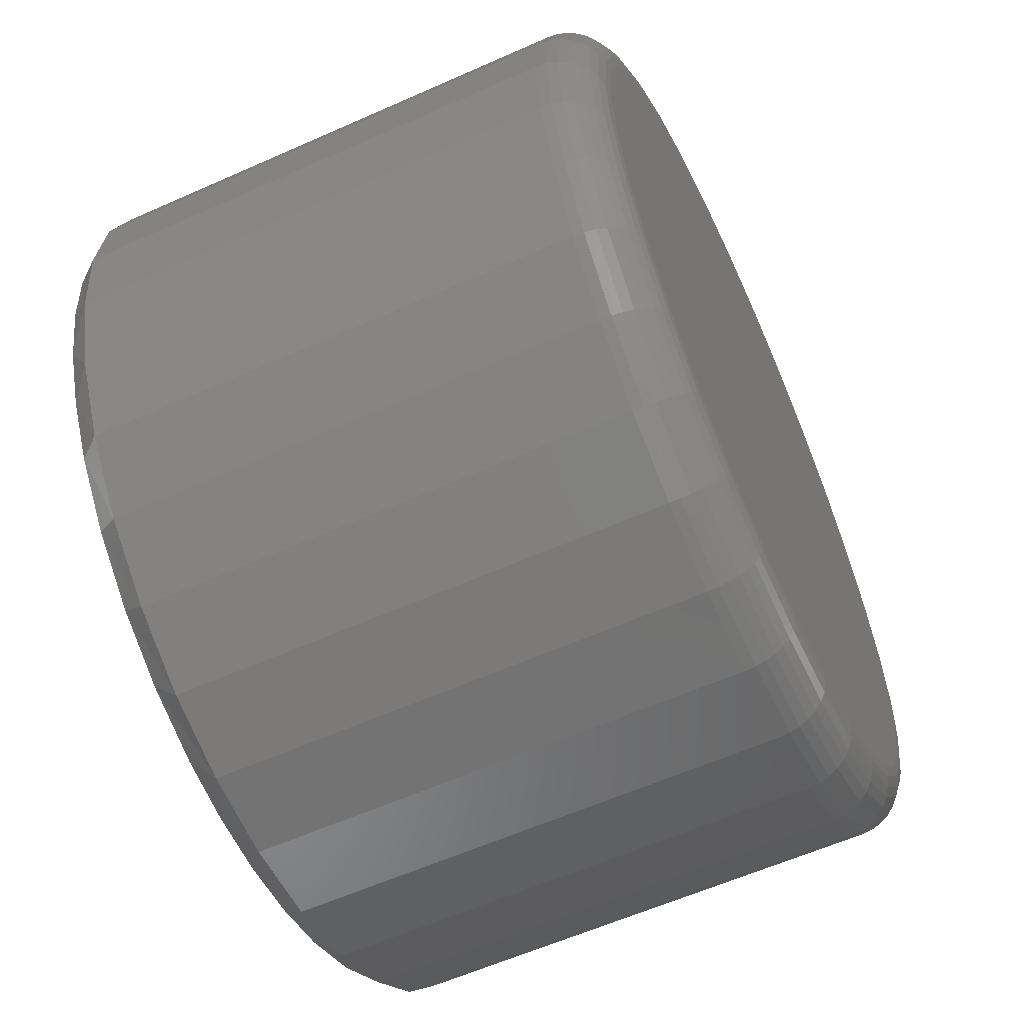
<metadata>
{"format":"stl","ext":"stl","renderer":"f3d","projection":"perspective","resolution":1024,"background":"white","views":[{"elev":-59.6,"azim":-65.4,"up":"+Z"}]}
</metadata>
<code>
# stl→obj: 361 verts, 718 faces
v 0.7658 0.4453 -2.784e-16
v 0.7658 -0.3906 -9.516e-16
v 0.7512 0.4453 -0.1479
v 0.7512 -0.3906 -0.1479
v 0.7081 0.4453 -0.29
v 0.7081 -0.3906 -0.29
v 0.6381 0.4453 -0.4211
v 0.6381 -0.3906 -0.4211
v 0.5438 0.4453 -0.5359
v 0.5438 -0.3906 -0.5359
v 0.429 0.4453 -0.6302
v 0.429 -0.3906 -0.6302
v 0.2979 0.4453 -0.7002
v 0.2979 -0.3906 -0.7002
v 0.1558 0.4453 -0.7433
v 0.1558 -0.3906 -0.7433
v 0.007895 0.4453 -0.7579
v 0.007895 -0.3906 -0.7579
v -0.14 0.4453 -0.7433
v -0.14 -0.3906 -0.7433
v -0.2821 0.4453 -0.7002
v -0.2821 -0.3906 -0.7002
v -0.4132 0.4453 -0.6302
v -0.4132 -0.3906 -0.6302
v -0.528 0.4453 -0.5359
v -0.528 -0.3906 -0.5359
v -0.6223 0.4453 -0.4211
v -0.6223 -0.3906 -0.4211
v -0.6923 0.4453 -0.29
v -0.6923 -0.3906 -0.29
v -0.7354 0.4453 -0.1479
v -0.7354 -0.3906 -0.1479
v -0.75 0.4453 9.281e-17
v -0.75 -0.3906 9.281e-17
v -0.7354 0.4453 0.1479
v -0.7354 -0.3906 0.1479
v -0.6923 0.4453 0.29
v -0.6923 -0.3906 0.29
v -0.6223 0.4453 0.4211
v -0.6223 -0.3906 0.4211
v -0.528 0.4453 0.5359
v -0.528 -0.3906 0.5359
v -0.4132 0.4453 0.6302
v -0.4132 -0.3906 0.6302
v -0.2821 0.4453 0.7002
v -0.2821 -0.3906 0.7002
v -0.14 0.4453 0.7433
v -0.14 -0.3906 0.7433
v 0.007895 0.4453 0.7579
v 0.007895 -0.3906 0.7579
v 0.1558 0.4453 0.7433
v 0.1558 -0.3906 0.7433
v 0.2979 0.4453 0.7002
v 0.2979 -0.3906 0.7002
v 0.429 0.4453 0.6302
v 0.429 -0.3906 0.6302
v 0.5438 0.4453 0.5359
v 0.5438 -0.3906 0.5359
v 0.6381 0.4453 0.4211
v 0.6381 -0.3906 0.4211
v 0.7081 0.4453 0.29
v 0.7081 -0.3906 0.29
v 0.7512 0.4453 0.1479
v 0.7512 -0.3906 0.1479
v -0.1217 -0.4844 0.6514
v 0.1375 -0.4844 0.6514
v 0.007895 -0.4844 0.6641
v 0.2621 -0.4844 0.6136
v -0.2463 -0.4844 0.6136
v 0.3769 -0.4844 0.5522
v -0.3611 -0.4844 0.5522
v 0.4775 -0.4844 0.4696
v -0.4617 -0.4844 0.4696
v 0.5601 -0.4844 0.369
v -0.5443 -0.4844 0.369
v 0.6215 -0.4844 0.2542
v -0.6057 -0.4844 0.2542
v 0.6593 -0.4844 0.1296
v -0.6435 -0.4844 0.1296
v 0.672 -0.4844 3.655e-16
v -0.6562 -0.4844 -4.89e-16
v 0.6593 -0.4844 -0.1296
v -0.6435 -0.4844 -0.1296
v 0.6215 -0.4844 -0.2542
v -0.6057 -0.4844 -0.2542
v 0.5601 -0.4844 -0.369
v -0.5443 -0.4844 -0.369
v 0.4775 -0.4844 -0.4696
v -0.4617 -0.4844 -0.4696
v 0.3769 -0.4844 -0.5522
v -0.3611 -0.4844 -0.5522
v 0.2621 -0.4844 -0.6136
v -0.2463 -0.4844 -0.6136
v 0.1375 -0.4844 -0.6514
v -0.1217 -0.4844 -0.6514
v 0.007895 -0.4844 -0.6641
v 0.6903 -0.4826 -1.088e-16
v 0.6772 -0.4826 -0.1331
v 0.7079 -0.4772 -1.089e-16
v 0.6945 -0.4772 -0.1366
v 0.7241 -0.4686 -1.091e-16
v 0.7104 -0.4686 -0.1397
v 0.7383 -0.4569 -1.649e-16
v 0.7243 -0.4569 -0.1425
v 0.75 -0.4427 -1.098e-16
v 0.7357 -0.4427 -0.1448
v 0.7587 -0.4265 -1.102e-16
v 0.7442 -0.4265 -0.1465
v 0.764 -0.4089 -1.106e-16
v 0.7495 -0.4089 -0.1475
v -0.6614 -0.4826 -0.1331
v -0.6745 -0.4826 4.463e-16
v -0.6787 -0.4772 -0.1366
v -0.6921 -0.4772 5.017e-16
v -0.6946 -0.4686 -0.1397
v -0.7083 -0.4686 5.015e-16
v -0.7085 -0.4569 -0.1425
v -0.7225 -0.4569 5.012e-16
v -0.7199 -0.4427 -0.1448
v -0.7342 -0.4427 5.009e-16
v -0.7284 -0.4265 -0.1465
v -0.7429 -0.4265 5.56e-16
v -0.7337 -0.4089 -0.1475
v -0.7482 -0.4089 5e-16
v -0.6226 -0.4826 -0.2612
v -0.6388 -0.4772 -0.2679
v -0.6538 -0.4686 -0.2741
v -0.6669 -0.4569 -0.2795
v -0.6777 -0.4427 -0.284
v -0.6857 -0.4265 -0.2873
v -0.6906 -0.4089 -0.2893
v -0.5595 -0.4826 -0.3791
v -0.5742 -0.4772 -0.3889
v -0.5876 -0.4686 -0.3979
v -0.5994 -0.4569 -0.4058
v -0.6091 -0.4427 -0.4123
v -0.6163 -0.4265 -0.4171
v -0.6208 -0.4089 -0.4201
v -0.4747 -0.4826 -0.4826
v -0.4871 -0.4772 -0.495
v -0.4986 -0.4686 -0.5065
v -0.5086 -0.4569 -0.5165
v -0.5168 -0.4427 -0.5247
v -0.523 -0.4265 -0.5309
v -0.5267 -0.4089 -0.5346
v -0.3712 -0.4826 -0.5674
v -0.381 -0.4772 -0.582
v -0.39 -0.4686 -0.5955
v -0.3979 -0.4569 -0.6073
v -0.4044 -0.4427 -0.617
v -0.4092 -0.4265 -0.6242
v -0.4122 -0.4089 -0.6287
v -0.2533 -0.4826 -0.6305
v -0.26 -0.4772 -0.6467
v -0.2662 -0.4686 -0.6617
v -0.2716 -0.4569 -0.6748
v -0.2761 -0.4427 -0.6856
v -0.2794 -0.4265 -0.6936
v -0.2814 -0.4089 -0.6985
v -0.1252 -0.4826 -0.6693
v -0.1287 -0.4772 -0.6866
v -0.1318 -0.4686 -0.7025
v -0.1346 -0.4569 -0.7164
v -0.1369 -0.4427 -0.7278
v -0.1386 -0.4265 -0.7363
v -0.1396 -0.4089 -0.7416
v 0.007895 -0.4826 -0.6824
v 0.007895 -0.4772 -0.7
v 0.007895 -0.4686 -0.7162
v 0.007895 -0.4569 -0.7304
v 0.007895 -0.4427 -0.7421
v 0.007895 -0.4265 -0.7508
v 0.007895 -0.4089 -0.7561
v 0.141 -0.4826 -0.6693
v 0.1445 -0.4772 -0.6866
v 0.1476 -0.4686 -0.7025
v 0.1504 -0.4569 -0.7164
v 0.1527 -0.4427 -0.7278
v 0.1544 -0.4265 -0.7363
v 0.1554 -0.4089 -0.7416
v 0.2691 -0.4826 -0.6305
v 0.2758 -0.4772 -0.6467
v 0.282 -0.4686 -0.6617
v 0.2874 -0.4569 -0.6748
v 0.2919 -0.4427 -0.6856
v 0.2952 -0.4265 -0.6936
v 0.2972 -0.4089 -0.6985
v 0.387 -0.4826 -0.5674
v 0.3968 -0.4772 -0.582
v 0.4058 -0.4686 -0.5955
v 0.4137 -0.4569 -0.6073
v 0.4202 -0.4427 -0.617
v 0.425 -0.4265 -0.6242
v 0.428 -0.4089 -0.6287
v 0.4904 -0.4826 -0.4826
v 0.5029 -0.4772 -0.495
v 0.5143 -0.4686 -0.5065
v 0.5244 -0.4569 -0.5165
v 0.5326 -0.4427 -0.5247
v 0.5388 -0.4265 -0.5309
v 0.5425 -0.4089 -0.5346
v 0.5753 -0.4826 -0.3791
v 0.5899 -0.4772 -0.3889
v 0.6034 -0.4686 -0.3979
v 0.6152 -0.4569 -0.4058
v 0.6249 -0.4427 -0.4123
v 0.6321 -0.4265 -0.4171
v 0.6366 -0.4089 -0.4201
v 0.6384 -0.4826 -0.2612
v 0.6546 -0.4772 -0.2679
v 0.6696 -0.4686 -0.2741
v 0.6827 -0.4569 -0.2795
v 0.6935 -0.4427 -0.284
v 0.7015 -0.4265 -0.2873
v 0.7064 -0.4089 -0.2893
v -0.6614 -0.4826 0.1331
v -0.6787 -0.4772 0.1366
v -0.6946 -0.4686 0.1397
v -0.7085 -0.4569 0.1425
v -0.7199 -0.4427 0.1448
v -0.7284 -0.4265 0.1465
v -0.7337 -0.4089 0.1475
v 0.6772 -0.4826 0.1331
v 0.6945 -0.4772 0.1366
v 0.7104 -0.4686 0.1397
v 0.7243 -0.4569 0.1425
v 0.7357 -0.4427 0.1448
v 0.7442 -0.4265 0.1465
v 0.7495 -0.4089 0.1475
v 0.6384 -0.4826 0.2612
v 0.6546 -0.4772 0.2679
v 0.6696 -0.4686 0.2741
v 0.6827 -0.4569 0.2795
v 0.6935 -0.4427 0.284
v 0.7015 -0.4265 0.2873
v 0.7064 -0.4089 0.2893
v 0.5753 -0.4826 0.3791
v 0.5899 -0.4772 0.3889
v 0.6034 -0.4686 0.3979
v 0.6152 -0.4569 0.4058
v 0.6249 -0.4427 0.4123
v 0.6321 -0.4265 0.4171
v 0.6366 -0.4089 0.4201
v 0.4904 -0.4826 0.4826
v 0.5029 -0.4772 0.495
v 0.5143 -0.4686 0.5065
v 0.5244 -0.4569 0.5165
v 0.5326 -0.4427 0.5247
v 0.5388 -0.4265 0.5309
v 0.5425 -0.4089 0.5346
v 0.387 -0.4826 0.5674
v 0.3968 -0.4772 0.582
v 0.4058 -0.4686 0.5955
v 0.4137 -0.4569 0.6073
v 0.4202 -0.4427 0.617
v 0.425 -0.4265 0.6242
v 0.428 -0.4089 0.6287
v 0.2691 -0.4826 0.6305
v 0.2758 -0.4772 0.6467
v 0.282 -0.4686 0.6617
v 0.2874 -0.4569 0.6748
v 0.2919 -0.4427 0.6856
v 0.2952 -0.4265 0.6936
v 0.2972 -0.4089 0.6985
v 0.141 -0.4826 0.6693
v 0.1445 -0.4772 0.6866
v 0.1476 -0.4686 0.7025
v 0.1504 -0.4569 0.7164
v 0.1527 -0.4427 0.7278
v 0.1544 -0.4265 0.7363
v 0.1554 -0.4089 0.7416
v 0.007895 -0.4826 0.6824
v 0.007895 -0.4772 0.7
v 0.007895 -0.4686 0.7162
v 0.007895 -0.4569 0.7304
v 0.007895 -0.4427 0.7421
v 0.007895 -0.4265 0.7508
v 0.007895 -0.4089 0.7561
v -0.1252 -0.4826 0.6693
v -0.1287 -0.4772 0.6866
v -0.1318 -0.4686 0.7025
v -0.1346 -0.4569 0.7164
v -0.1369 -0.4427 0.7278
v -0.1386 -0.4265 0.7363
v -0.1396 -0.4089 0.7416
v -0.2533 -0.4826 0.6305
v -0.26 -0.4772 0.6467
v -0.2662 -0.4686 0.6617
v -0.2716 -0.4569 0.6748
v -0.2761 -0.4427 0.6856
v -0.2794 -0.4265 0.6936
v -0.2814 -0.4089 0.6985
v -0.3712 -0.4826 0.5674
v -0.381 -0.4772 0.582
v -0.39 -0.4686 0.5955
v -0.3979 -0.4569 0.6073
v -0.4044 -0.4427 0.617
v -0.4092 -0.4265 0.6242
v -0.4122 -0.4089 0.6287
v -0.4747 -0.4826 0.4826
v -0.4871 -0.4772 0.495
v -0.4986 -0.4686 0.5065
v -0.5086 -0.4569 0.5165
v -0.5168 -0.4427 0.5247
v -0.523 -0.4265 0.5309
v -0.5267 -0.4089 0.5346
v -0.5595 -0.4826 0.3791
v -0.5742 -0.4772 0.3889
v -0.5876 -0.4686 0.3979
v -0.5994 -0.4569 0.4058
v -0.6091 -0.4427 0.4123
v -0.6163 -0.4265 0.4171
v -0.6208 -0.4089 0.4201
v -0.6226 -0.4826 0.2612
v -0.6388 -0.4772 0.2679
v -0.6538 -0.4686 0.2741
v -0.6669 -0.4569 0.2795
v -0.6777 -0.4427 0.284
v -0.6857 -0.4265 0.2873
v -0.6906 -0.4089 0.2893
v 0.007895 0.4844 0.7266
v 0.07901 0.4844 0.7232
v -0.06322 0.4844 0.7232
v -0.1336 0.4844 0.7127
v 0.1494 0.4844 0.7127
v 0.05412 0.4844 -0.7252
v -0.05581 0.4844 -0.7238
v 0.163 0.4844 -0.7099
v -0.1643 0.4844 -0.706
v -0.289 0.4844 -0.6632
v 0.2683 0.4844 -0.6784
v -0.404 0.4844 -0.5986
v 0.3832 0.4844 -0.6222
v -0.5054 0.4844 -0.5143
v 0.4864 0.4844 -0.5468
v -0.5899 0.4844 -0.4131
v 0.5749 0.4844 -0.4544
v -0.6453 0.4844 -0.3184
v 0.6458 0.4844 -0.348
v -0.6858 0.4844 -0.2164
v 0.6946 0.4844 -0.2375
v -0.7105 0.4844 -0.1094
v 0.7245 0.4844 -0.1204
v -0.7187 0.4844 4.241e-08
v 0.7345 0.4844 -2.019e-16
v -0.7105 0.4844 0.1092
v 0.7263 0.4844 0.1092
v -0.6859 0.4844 0.2159
v 0.7017 0.4844 0.2159
v -0.6456 0.4844 0.3176
v 0.6614 0.4844 0.3176
v -0.5905 0.4844 0.4122
v 0.6063 0.4844 0.4122
v -0.513 0.4844 0.5067
v 0.5288 0.4844 0.5067
v -0.4207 0.4844 0.5868
v 0.4365 0.4844 0.5868
v -0.3163 0.4844 0.6503
v 0.3321 0.4844 0.6503
v -0.2027 0.4844 0.6955
v 0.2185 0.4844 0.6955
f 1 2 3
f 3 2 4
f 3 4 5
f 5 4 6
f 5 6 7
f 7 6 8
f 7 8 9
f 9 8 10
f 9 10 11
f 11 10 12
f 11 12 13
f 13 12 14
f 13 14 15
f 15 14 16
f 15 16 17
f 17 16 18
f 17 18 19
f 19 18 20
f 19 20 21
f 21 20 22
f 21 22 23
f 23 22 24
f 23 24 25
f 25 24 26
f 25 26 27
f 27 26 28
f 27 28 29
f 29 28 30
f 29 30 31
f 31 30 32
f 31 32 33
f 33 32 34
f 33 34 35
f 35 34 36
f 35 36 37
f 37 36 38
f 37 38 39
f 39 38 40
f 39 40 41
f 41 40 42
f 41 42 43
f 43 42 44
f 43 44 45
f 45 44 46
f 45 46 47
f 47 46 48
f 47 48 49
f 49 48 50
f 49 50 51
f 51 50 52
f 51 52 53
f 53 52 54
f 53 54 55
f 55 54 56
f 55 56 57
f 57 56 58
f 57 58 59
f 59 58 60
f 59 60 61
f 61 60 62
f 61 62 63
f 63 62 64
f 63 64 1
f 1 64 2
f 65 66 67
f 66 65 68
f 68 65 69
f 68 69 70
f 70 69 71
f 70 71 72
f 72 71 73
f 72 73 74
f 74 73 75
f 74 75 76
f 76 75 77
f 76 77 78
f 78 77 79
f 78 79 80
f 80 79 81
f 80 81 82
f 82 81 83
f 82 83 84
f 84 83 85
f 84 85 86
f 86 85 87
f 86 87 88
f 88 87 89
f 88 89 90
f 90 89 91
f 90 91 92
f 92 91 93
f 92 93 94
f 94 93 95
f 94 95 96
f 80 82 97
f 97 82 98
f 97 98 99
f 99 98 100
f 99 100 101
f 101 100 102
f 101 102 103
f 103 102 104
f 103 104 105
f 105 104 106
f 105 106 107
f 107 106 108
f 107 108 109
f 109 108 110
f 109 110 2
f 2 110 4
f 83 81 111
f 111 81 112
f 111 112 113
f 113 112 114
f 113 114 115
f 115 114 116
f 115 116 117
f 117 116 118
f 117 118 119
f 119 118 120
f 119 120 121
f 121 120 122
f 121 122 123
f 123 122 124
f 123 124 32
f 32 124 34
f 85 83 125
f 125 83 111
f 125 111 126
f 126 111 113
f 126 113 127
f 127 113 115
f 127 115 128
f 128 115 117
f 128 117 129
f 129 117 119
f 129 119 130
f 130 119 121
f 130 121 131
f 131 121 123
f 131 123 30
f 30 123 32
f 87 85 132
f 132 85 125
f 132 125 133
f 133 125 126
f 133 126 134
f 134 126 127
f 134 127 135
f 135 127 128
f 135 128 136
f 136 128 129
f 136 129 137
f 137 129 130
f 137 130 138
f 138 130 131
f 138 131 28
f 28 131 30
f 89 87 139
f 139 87 132
f 139 132 140
f 140 132 133
f 140 133 141
f 141 133 134
f 141 134 142
f 142 134 135
f 142 135 143
f 143 135 136
f 143 136 144
f 144 136 137
f 144 137 145
f 145 137 138
f 145 138 26
f 26 138 28
f 91 89 146
f 146 89 139
f 146 139 147
f 147 139 140
f 147 140 148
f 148 140 141
f 148 141 149
f 149 141 142
f 149 142 150
f 150 142 143
f 150 143 151
f 151 143 144
f 151 144 152
f 152 144 145
f 152 145 24
f 24 145 26
f 93 91 153
f 153 91 146
f 153 146 154
f 154 146 147
f 154 147 155
f 155 147 148
f 155 148 156
f 156 148 149
f 156 149 157
f 157 149 150
f 157 150 158
f 158 150 151
f 158 151 159
f 159 151 152
f 159 152 22
f 22 152 24
f 95 93 160
f 160 93 153
f 160 153 161
f 161 153 154
f 161 154 162
f 162 154 155
f 162 155 163
f 163 155 156
f 163 156 164
f 164 156 157
f 164 157 165
f 165 157 158
f 165 158 166
f 166 158 159
f 166 159 20
f 20 159 22
f 96 95 167
f 167 95 160
f 167 160 168
f 168 160 161
f 168 161 169
f 169 161 162
f 169 162 170
f 170 162 163
f 170 163 171
f 171 163 164
f 171 164 172
f 172 164 165
f 172 165 173
f 173 165 166
f 173 166 18
f 18 166 20
f 94 96 174
f 174 96 167
f 174 167 175
f 175 167 168
f 175 168 176
f 176 168 169
f 176 169 177
f 177 169 170
f 177 170 178
f 178 170 171
f 178 171 179
f 179 171 172
f 179 172 180
f 180 172 173
f 180 173 16
f 16 173 18
f 92 94 181
f 181 94 174
f 181 174 182
f 182 174 175
f 182 175 183
f 183 175 176
f 183 176 184
f 184 176 177
f 184 177 185
f 185 177 178
f 185 178 186
f 186 178 179
f 186 179 187
f 187 179 180
f 187 180 14
f 14 180 16
f 90 92 188
f 188 92 181
f 188 181 189
f 189 181 182
f 189 182 190
f 190 182 183
f 190 183 191
f 191 183 184
f 191 184 192
f 192 184 185
f 192 185 193
f 193 185 186
f 193 186 194
f 194 186 187
f 194 187 12
f 12 187 14
f 88 90 195
f 195 90 188
f 195 188 196
f 196 188 189
f 196 189 197
f 197 189 190
f 197 190 198
f 198 190 191
f 198 191 199
f 199 191 192
f 199 192 200
f 200 192 193
f 200 193 201
f 201 193 194
f 201 194 10
f 10 194 12
f 86 88 202
f 202 88 195
f 202 195 203
f 203 195 196
f 203 196 204
f 204 196 197
f 204 197 205
f 205 197 198
f 205 198 206
f 206 198 199
f 206 199 207
f 207 199 200
f 207 200 208
f 208 200 201
f 208 201 8
f 8 201 10
f 84 86 209
f 209 86 202
f 209 202 210
f 210 202 203
f 210 203 211
f 211 203 204
f 211 204 212
f 212 204 205
f 212 205 213
f 213 205 206
f 213 206 214
f 214 206 207
f 214 207 215
f 215 207 208
f 215 208 6
f 6 208 8
f 82 84 98
f 98 84 209
f 98 209 100
f 100 209 210
f 100 210 102
f 102 210 211
f 102 211 104
f 104 211 212
f 104 212 106
f 106 212 213
f 106 213 108
f 108 213 214
f 108 214 110
f 110 214 215
f 110 215 4
f 4 215 6
f 81 79 112
f 112 79 216
f 112 216 114
f 114 216 217
f 114 217 116
f 116 217 218
f 116 218 118
f 118 218 219
f 118 219 120
f 120 219 220
f 120 220 122
f 122 220 221
f 122 221 124
f 124 221 222
f 124 222 34
f 34 222 36
f 78 80 223
f 223 80 97
f 223 97 224
f 224 97 99
f 224 99 225
f 225 99 101
f 225 101 226
f 226 101 103
f 226 103 227
f 227 103 105
f 227 105 228
f 228 105 107
f 228 107 229
f 229 107 109
f 229 109 64
f 64 109 2
f 76 78 230
f 230 78 223
f 230 223 231
f 231 223 224
f 231 224 232
f 232 224 225
f 232 225 233
f 233 225 226
f 233 226 234
f 234 226 227
f 234 227 235
f 235 227 228
f 235 228 236
f 236 228 229
f 236 229 62
f 62 229 64
f 74 76 237
f 237 76 230
f 237 230 238
f 238 230 231
f 238 231 239
f 239 231 232
f 239 232 240
f 240 232 233
f 240 233 241
f 241 233 234
f 241 234 242
f 242 234 235
f 242 235 243
f 243 235 236
f 243 236 60
f 60 236 62
f 72 74 244
f 244 74 237
f 244 237 245
f 245 237 238
f 245 238 246
f 246 238 239
f 246 239 247
f 247 239 240
f 247 240 248
f 248 240 241
f 248 241 249
f 249 241 242
f 249 242 250
f 250 242 243
f 250 243 58
f 58 243 60
f 70 72 251
f 251 72 244
f 251 244 252
f 252 244 245
f 252 245 253
f 253 245 246
f 253 246 254
f 254 246 247
f 254 247 255
f 255 247 248
f 255 248 256
f 256 248 249
f 256 249 257
f 257 249 250
f 257 250 56
f 56 250 58
f 68 70 258
f 258 70 251
f 258 251 259
f 259 251 252
f 259 252 260
f 260 252 253
f 260 253 261
f 261 253 254
f 261 254 262
f 262 254 255
f 262 255 263
f 263 255 256
f 263 256 264
f 264 256 257
f 264 257 54
f 54 257 56
f 66 68 265
f 265 68 258
f 265 258 266
f 266 258 259
f 266 259 267
f 267 259 260
f 267 260 268
f 268 260 261
f 268 261 269
f 269 261 262
f 269 262 270
f 270 262 263
f 270 263 271
f 271 263 264
f 271 264 52
f 52 264 54
f 67 66 272
f 272 66 265
f 272 265 273
f 273 265 266
f 273 266 274
f 274 266 267
f 274 267 275
f 275 267 268
f 275 268 276
f 276 268 269
f 276 269 277
f 277 269 270
f 277 270 278
f 278 270 271
f 278 271 50
f 50 271 52
f 65 67 279
f 279 67 272
f 279 272 280
f 280 272 273
f 280 273 281
f 281 273 274
f 281 274 282
f 282 274 275
f 282 275 283
f 283 275 276
f 283 276 284
f 284 276 277
f 284 277 285
f 285 277 278
f 285 278 48
f 48 278 50
f 69 65 286
f 286 65 279
f 286 279 287
f 287 279 280
f 287 280 288
f 288 280 281
f 288 281 289
f 289 281 282
f 289 282 290
f 290 282 283
f 290 283 291
f 291 283 284
f 291 284 292
f 292 284 285
f 292 285 46
f 46 285 48
f 71 69 293
f 293 69 286
f 293 286 294
f 294 286 287
f 294 287 295
f 295 287 288
f 295 288 296
f 296 288 289
f 296 289 297
f 297 289 290
f 297 290 298
f 298 290 291
f 298 291 299
f 299 291 292
f 299 292 44
f 44 292 46
f 73 71 300
f 300 71 293
f 300 293 301
f 301 293 294
f 301 294 302
f 302 294 295
f 302 295 303
f 303 295 296
f 303 296 304
f 304 296 297
f 304 297 305
f 305 297 298
f 305 298 306
f 306 298 299
f 306 299 42
f 42 299 44
f 75 73 307
f 307 73 300
f 307 300 308
f 308 300 301
f 308 301 309
f 309 301 302
f 309 302 310
f 310 302 303
f 310 303 311
f 311 303 304
f 311 304 312
f 312 304 305
f 312 305 313
f 313 305 306
f 313 306 40
f 40 306 42
f 77 75 314
f 314 75 307
f 314 307 315
f 315 307 308
f 315 308 316
f 316 308 309
f 316 309 317
f 317 309 310
f 317 310 318
f 318 310 311
f 318 311 319
f 319 311 312
f 319 312 320
f 320 312 313
f 320 313 38
f 38 313 40
f 79 77 216
f 216 77 314
f 216 314 217
f 217 314 315
f 217 315 218
f 218 315 316
f 218 316 219
f 219 316 317
f 219 317 220
f 220 317 318
f 220 318 221
f 221 318 319
f 221 319 222
f 222 319 320
f 222 320 36
f 36 320 38
f 321 322 323
f 324 323 322
f 325 324 322
f 326 327 328
f 327 329 328
f 328 329 330
f 328 330 331
f 331 330 332
f 331 332 333
f 333 332 334
f 333 334 335
f 335 334 336
f 335 336 337
f 337 336 338
f 337 338 339
f 339 338 340
f 339 340 341
f 341 340 342
f 341 342 343
f 343 342 344
f 343 344 345
f 345 344 346
f 345 346 347
f 347 346 348
f 347 348 349
f 349 348 350
f 349 350 351
f 351 350 352
f 351 352 353
f 353 352 354
f 353 354 355
f 355 354 356
f 355 356 357
f 357 356 358
f 357 358 359
f 359 358 360
f 359 360 361
f 361 360 324
f 361 324 325
f 340 29 31
f 27 29 338
f 338 29 340
f 327 17 19
f 326 328 15
f 15 17 326
f 326 17 327
f 335 9 11
f 337 7 9
f 337 9 335
f 5 339 341
f 5 7 339
f 339 7 337
f 3 5 341
f 33 344 31
f 31 344 342
f 31 342 340
f 345 1 343
f 343 1 3
f 343 3 341
f 330 21 332
f 332 21 23
f 332 23 334
f 334 23 25
f 334 25 336
f 336 25 27
f 336 27 338
f 21 330 19
f 19 330 329
f 19 329 327
f 15 328 13
f 13 328 331
f 13 331 11
f 11 331 333
f 11 333 335
f 349 61 63
f 59 61 351
f 351 61 349
f 359 53 55
f 359 55 357
f 361 51 53
f 361 53 359
f 322 49 51
f 51 325 322
f 325 51 361
f 47 323 324
f 47 49 323
f 323 49 321
f 321 49 322
f 358 43 45
f 358 45 360
f 45 47 360
f 360 47 324
f 356 43 358
f 350 37 39
f 35 37 348
f 348 37 350
f 1 345 63
f 63 345 347
f 63 347 349
f 344 33 346
f 346 33 35
f 346 35 348
f 357 55 355
f 355 55 57
f 355 57 353
f 353 57 59
f 353 59 351
f 43 356 41
f 41 356 354
f 41 354 39
f 39 354 352
f 39 352 350

</code>
